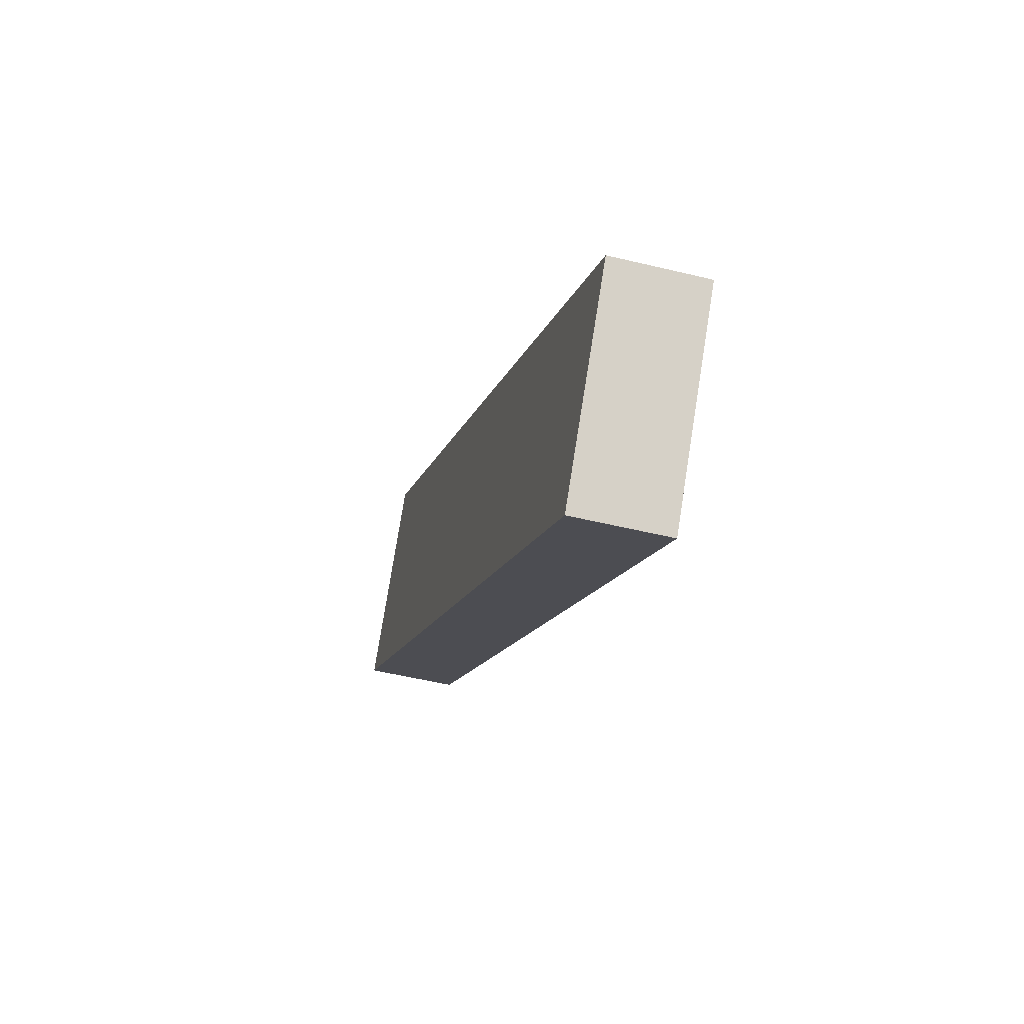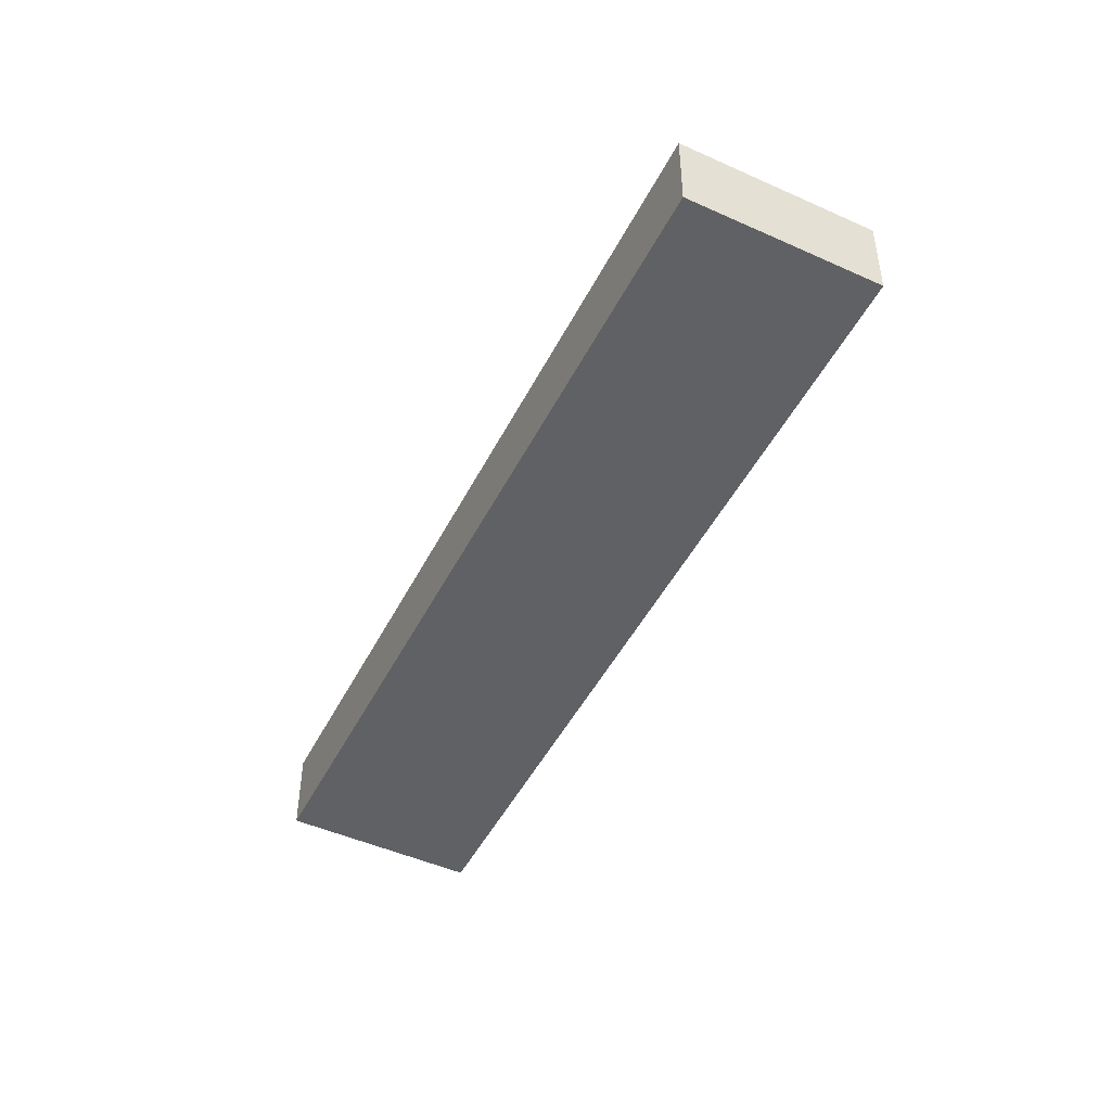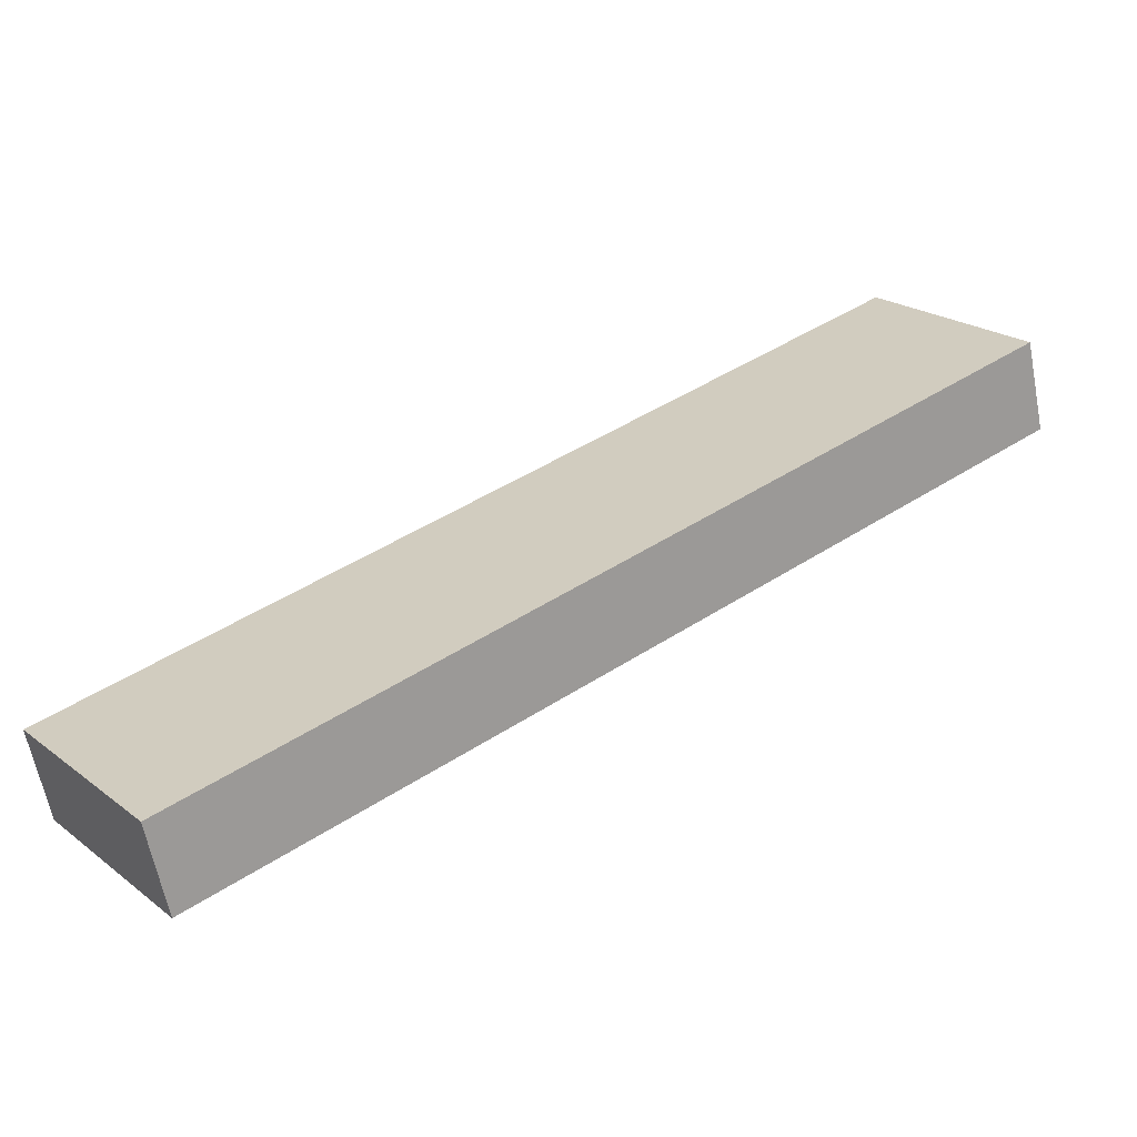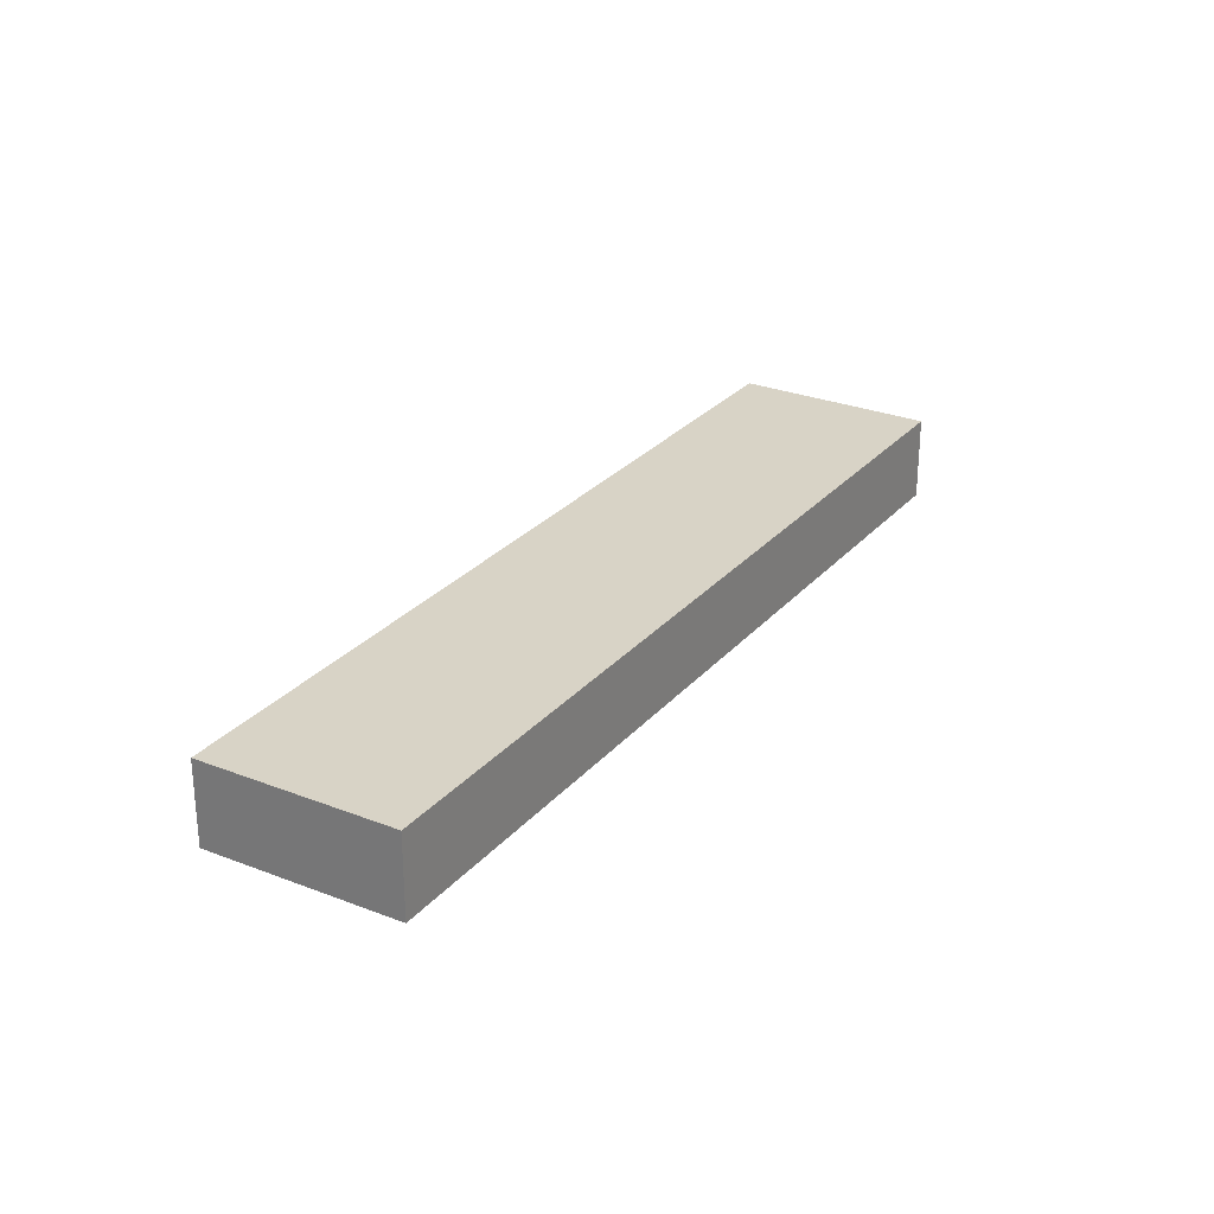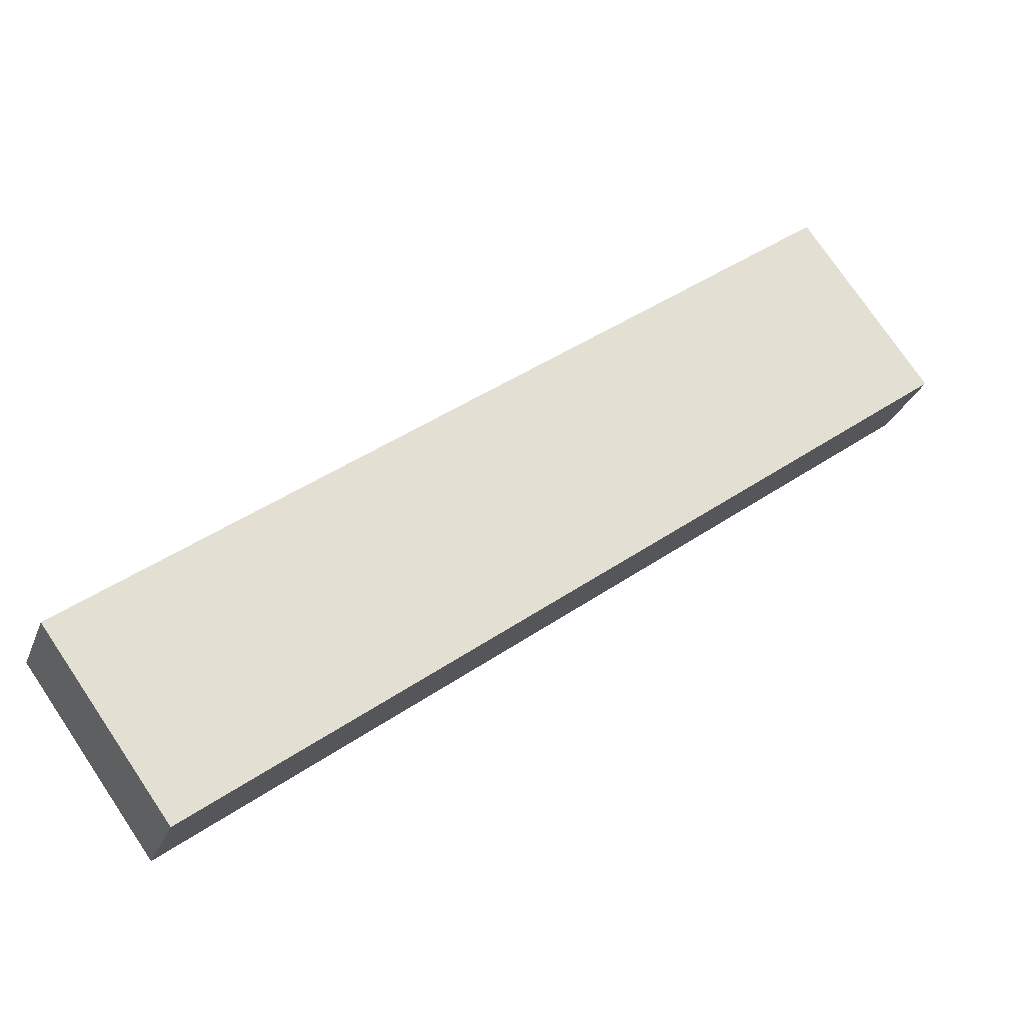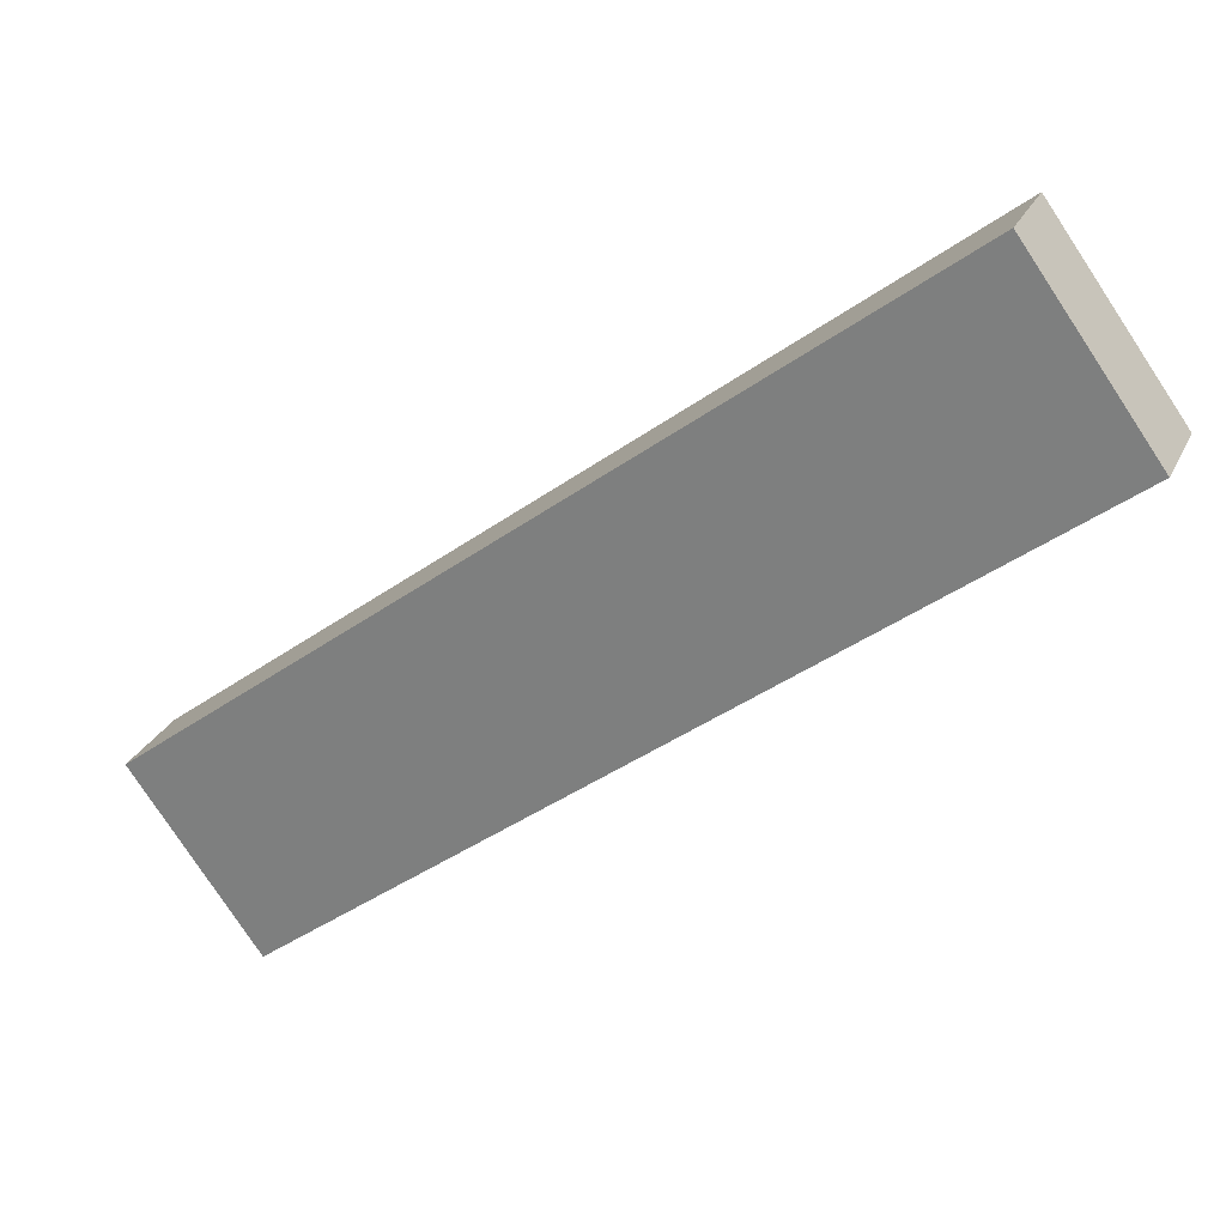
<metadata>
{"format":"obj","ext":"obj","renderer":"f3d","projection":"perspective","resolution":1024,"background":"white","views":[{"elev":-49.5,"azim":-105.2,"up":"+Z"},{"elev":-47.0,"azim":26.8,"up":"+Y"},{"elev":-62.3,"azim":11.0,"up":"+Z"},{"elev":27.9,"azim":-95.4,"up":"+Y"},{"elev":-28.0,"azim":-18.4,"up":"+Z"},{"elev":26.0,"azim":20.7,"up":"+Z"}]}
</metadata>
<code>
v  27.18 -7.688e-16 12.56
v  0 0 0
v  3.839 3.231e-16 -5.277
v  23.34 -1.092e-15 17.83
v  5.844e-05 2.734 -8.637e-05
v  27.18 2.748 12.56
v  3.839 2.748 -5.277
v  23.34 2.734 17.83
g defaultobject
f 1 2 3
f 2 1 4
f 5 6 7
f 6 5 8
f 3 6 1
f 6 3 7
f 1 8 4
f 8 1 6
f 8 2 4
f 2 8 5
f 5 3 2
f 3 5 7

</code>
